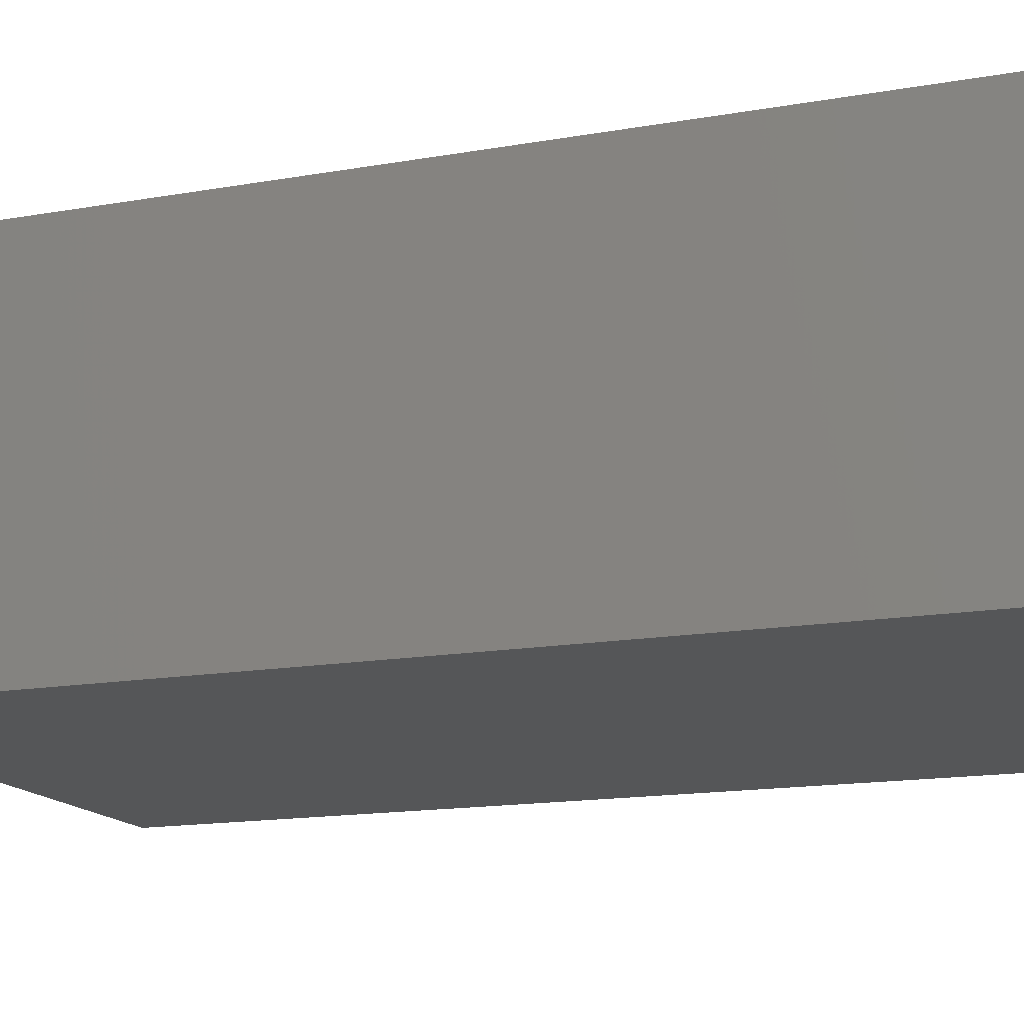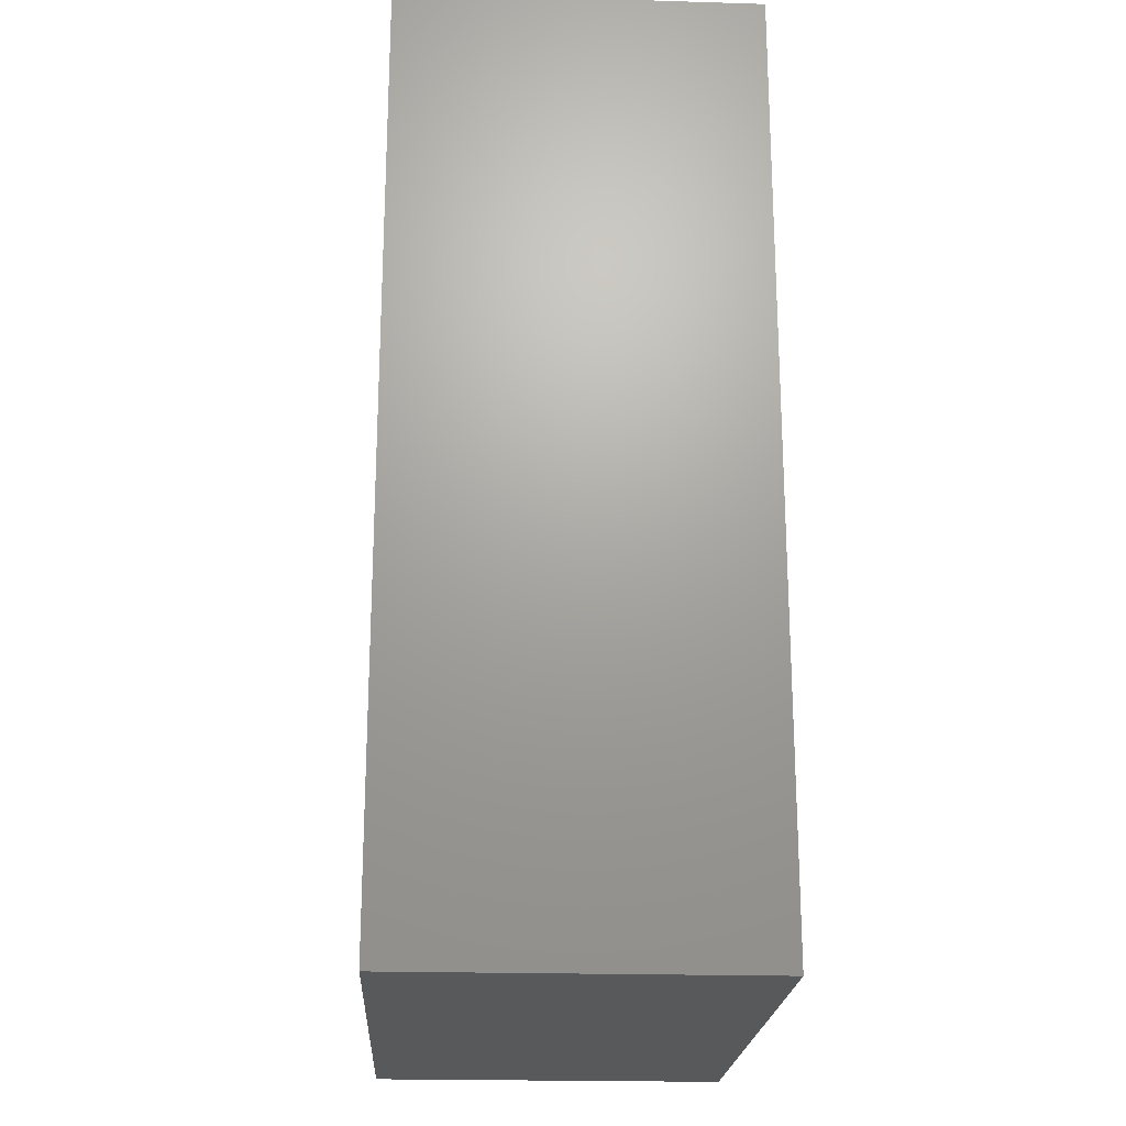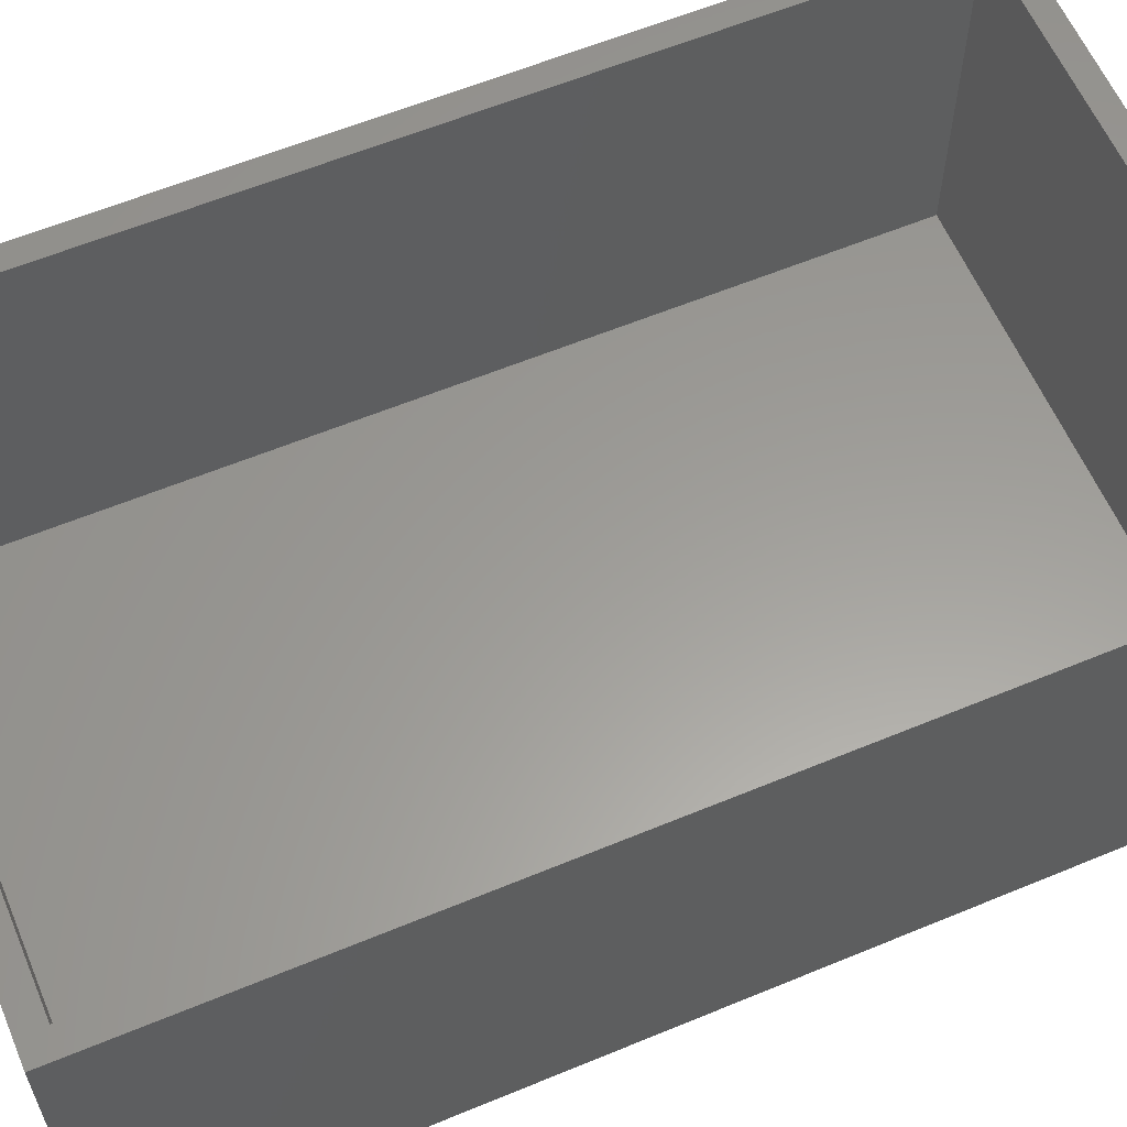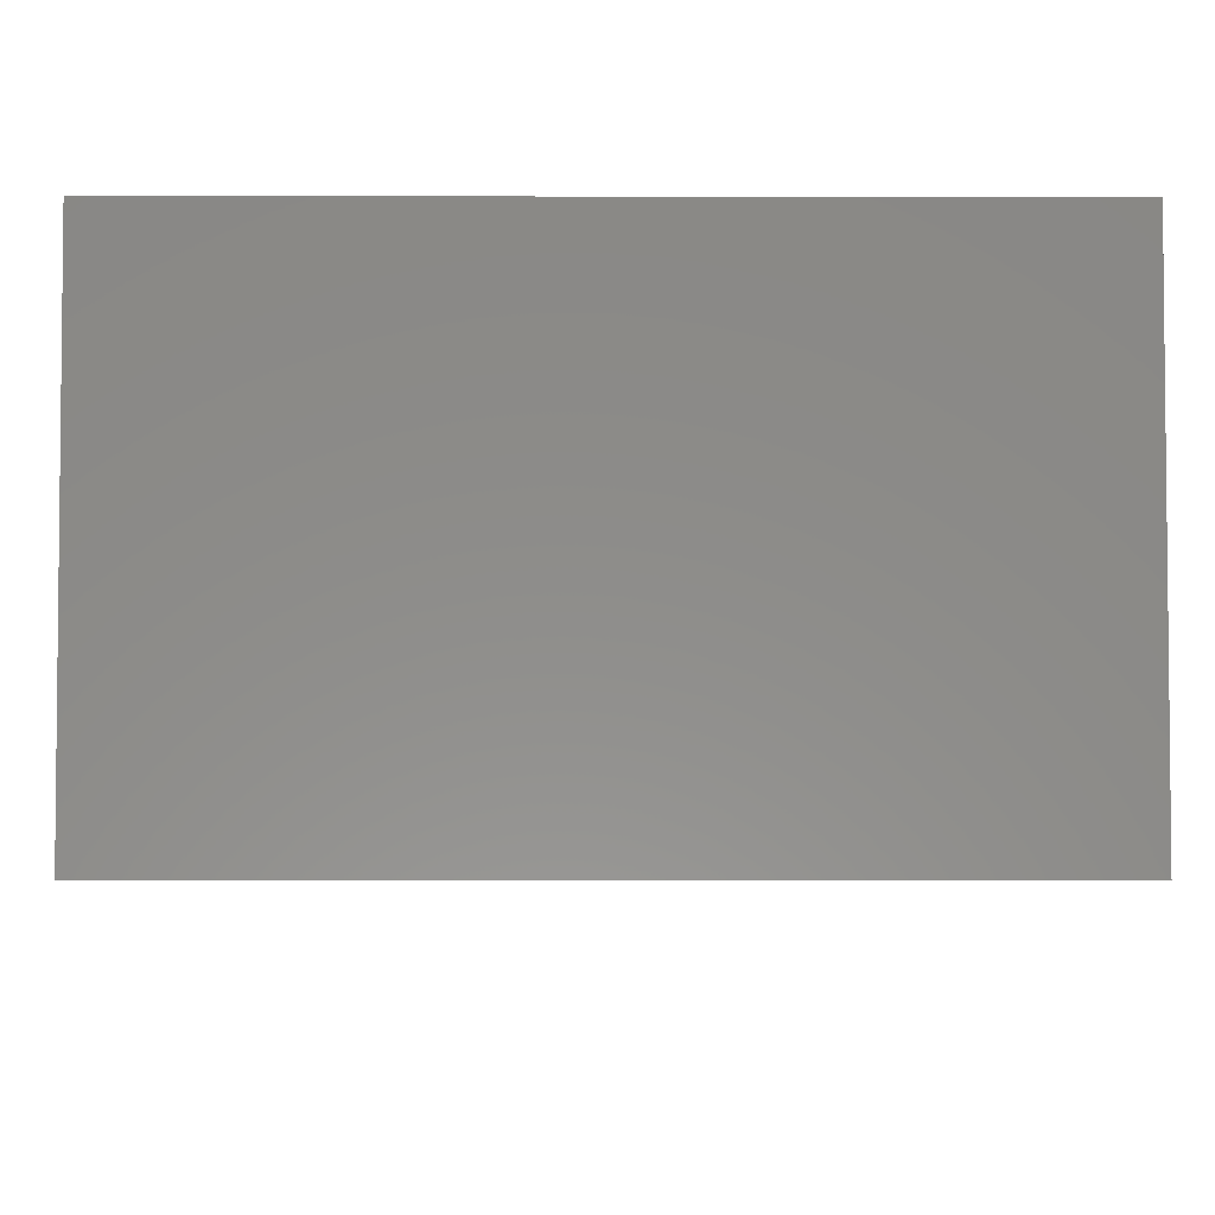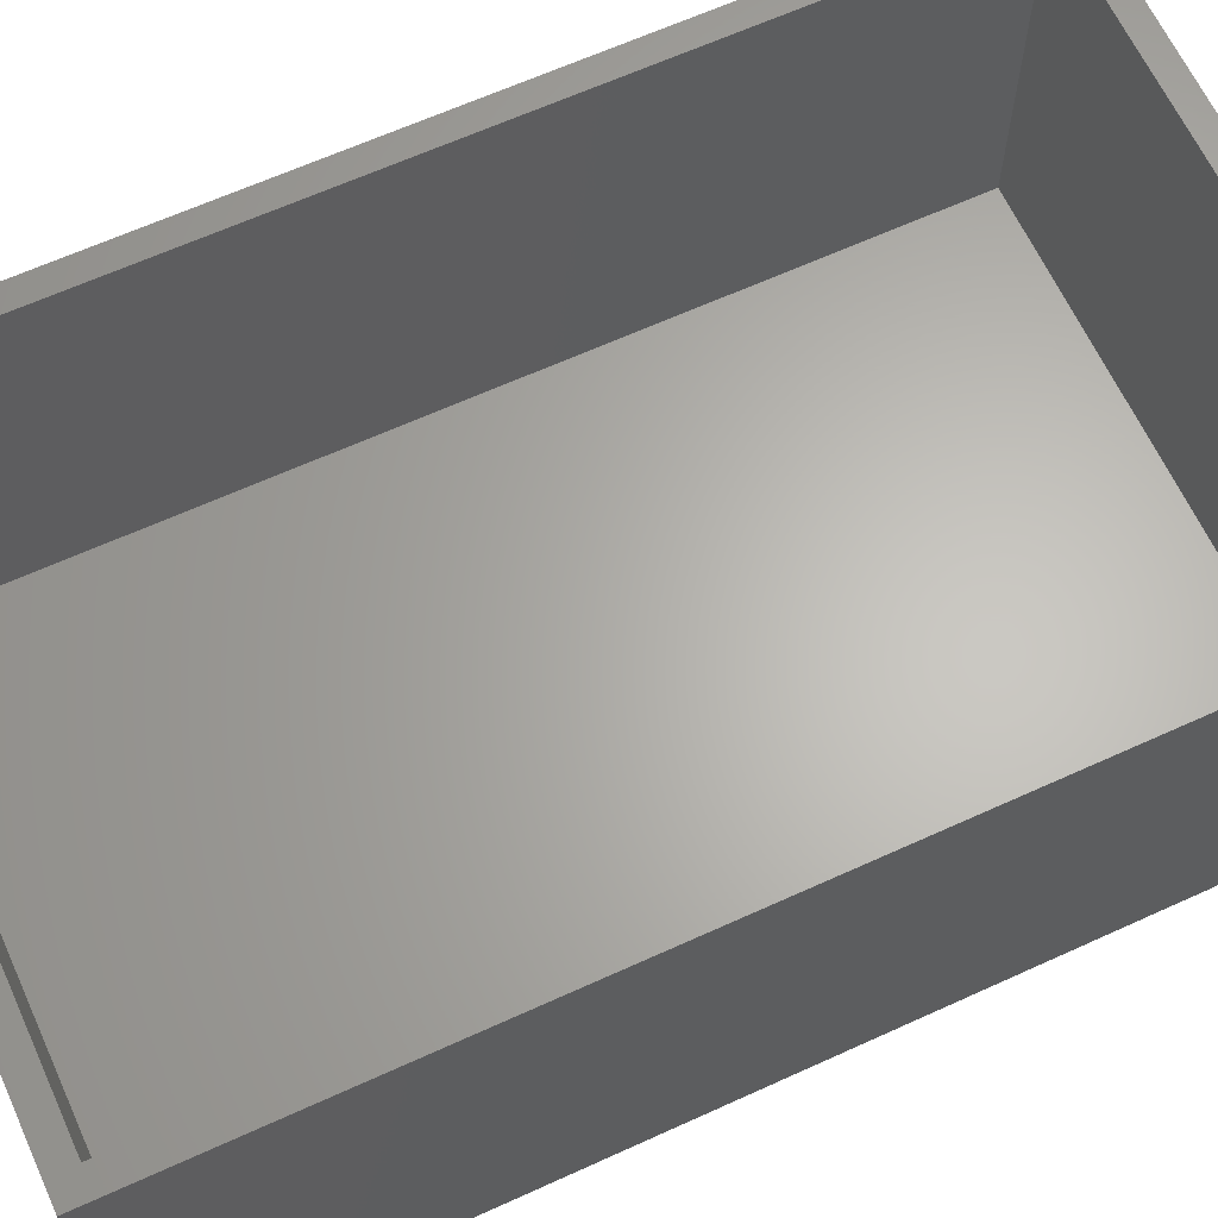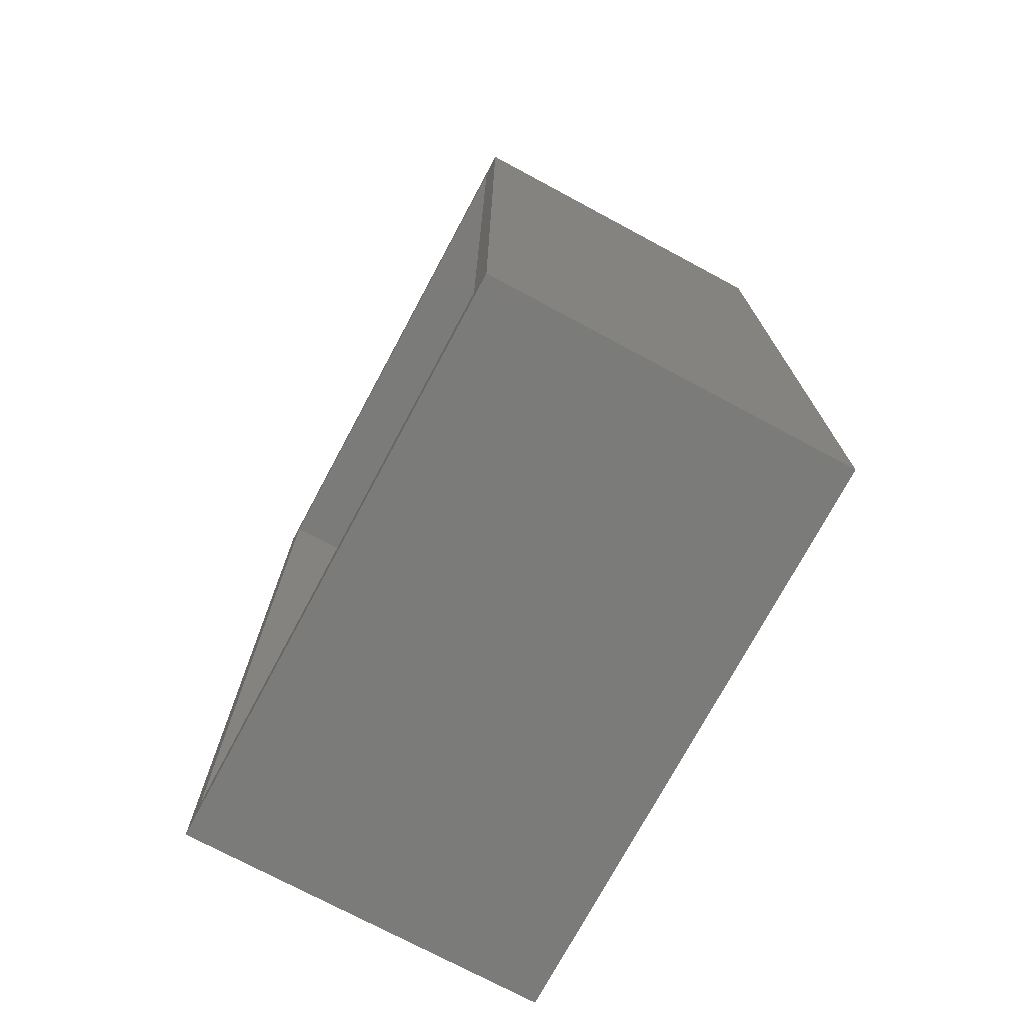
<metadata>
{"format":"stl","ext":"stl","renderer":"f3d","projection":"perspective","resolution":1024,"background":"white","views":[{"elev":-15.4,"azim":-69.5,"up":"+Z"},{"elev":-21.4,"azim":86.9,"up":"+Y"},{"elev":60.2,"azim":67.0,"up":"+Z"},{"elev":-4.6,"azim":179.6,"up":"+Z"},{"elev":64.3,"azim":-114.7,"up":"+Z"},{"elev":-74.2,"azim":61.8,"up":"+Y"}]}
</metadata>
<code>
# stl→obj: 16 verts, 28 faces
v 50 0 31
v 50 81 0
v 50 81 31
v 50 0 0
v 2 79 2
v 48 2 2
v 48 79 2
v 2 2 2
v 0 0 0
v 0 81 0
v 0 81 31
v 0 0 31
v 48 79 31
v 2 79 31
v 2 2 31
v 48 2 31
f 1 2 3
f 2 1 4
f 5 6 7
f 6 5 8
f 9 2 4
f 2 9 10
f 9 11 10
f 11 9 12
f 2 11 3
f 11 2 10
f 9 1 12
f 1 9 4
f 3 13 1
f 3 14 13
f 14 11 15
f 11 14 3
f 16 1 13
f 15 1 16
f 15 12 1
f 12 15 11
f 6 15 16
f 15 6 8
f 15 5 14
f 5 15 8
f 5 13 14
f 13 5 7
f 6 13 7
f 13 6 16

</code>
